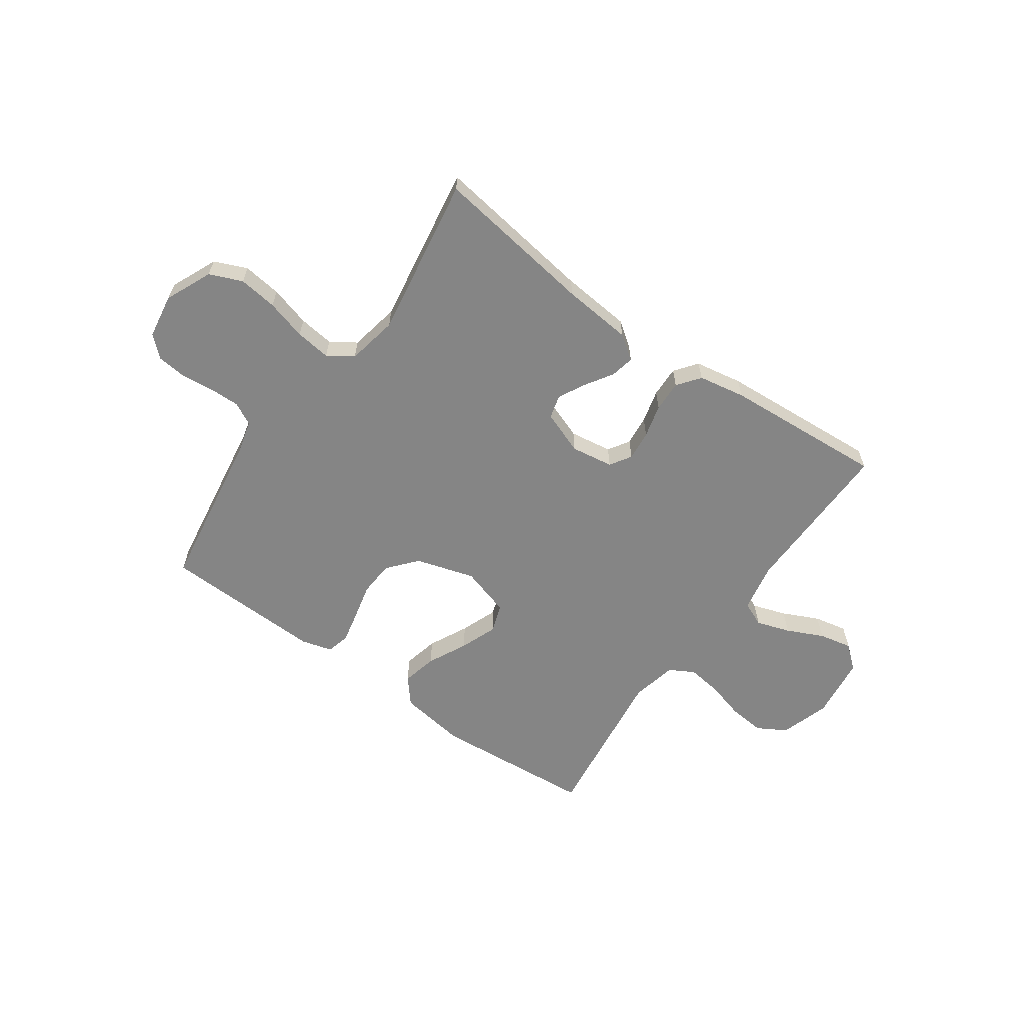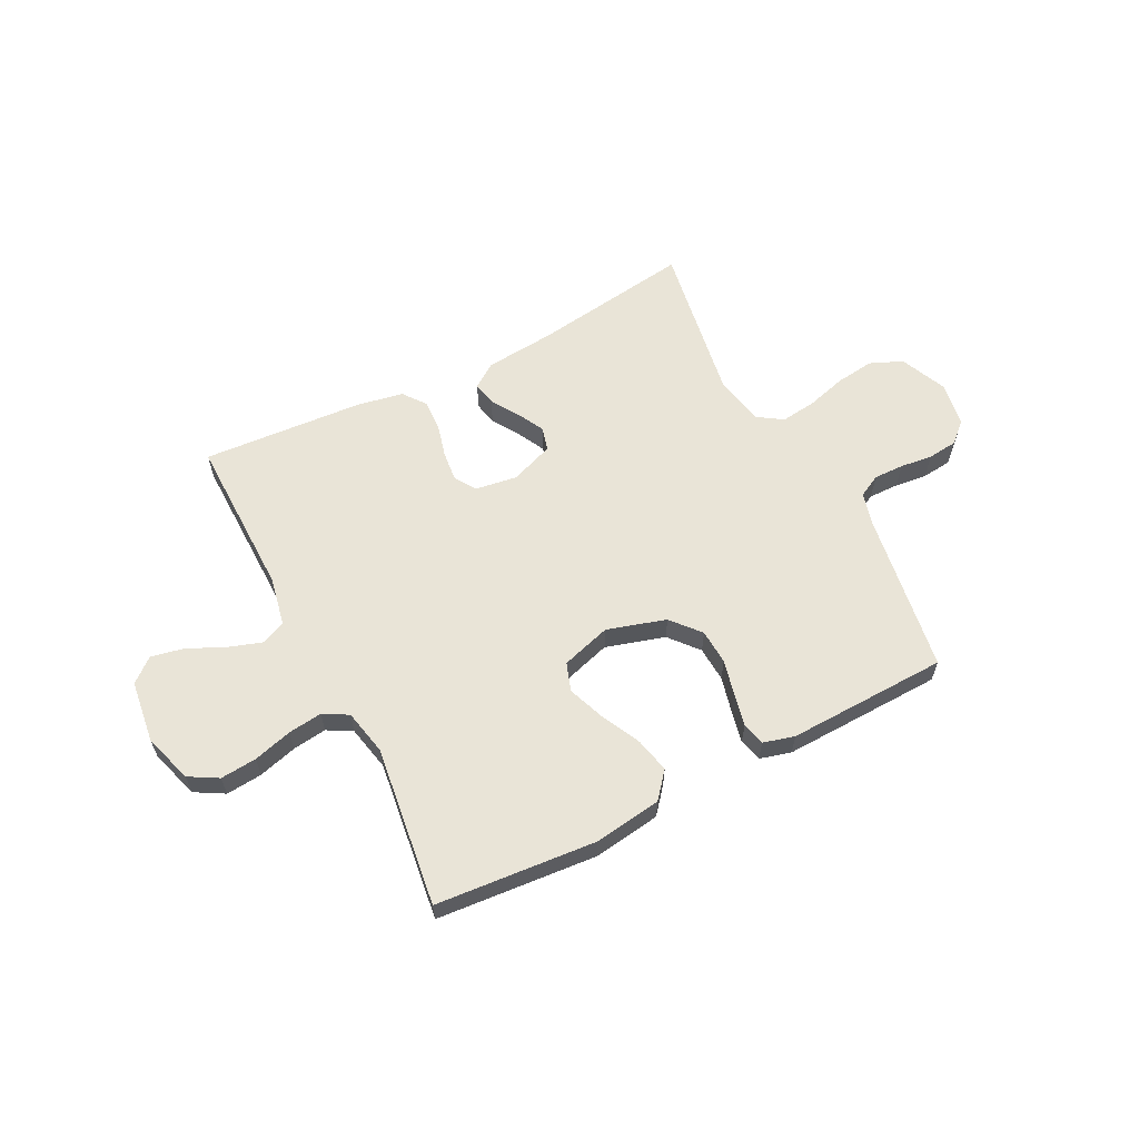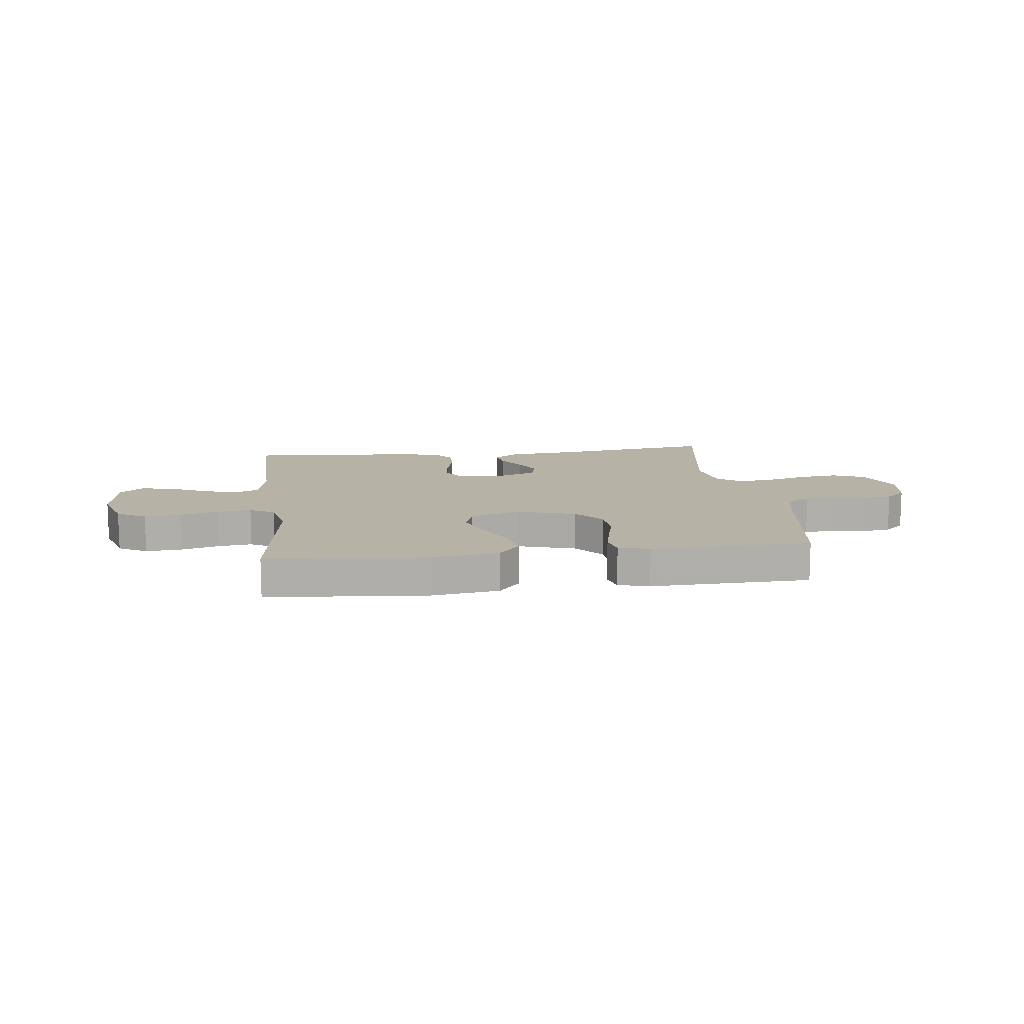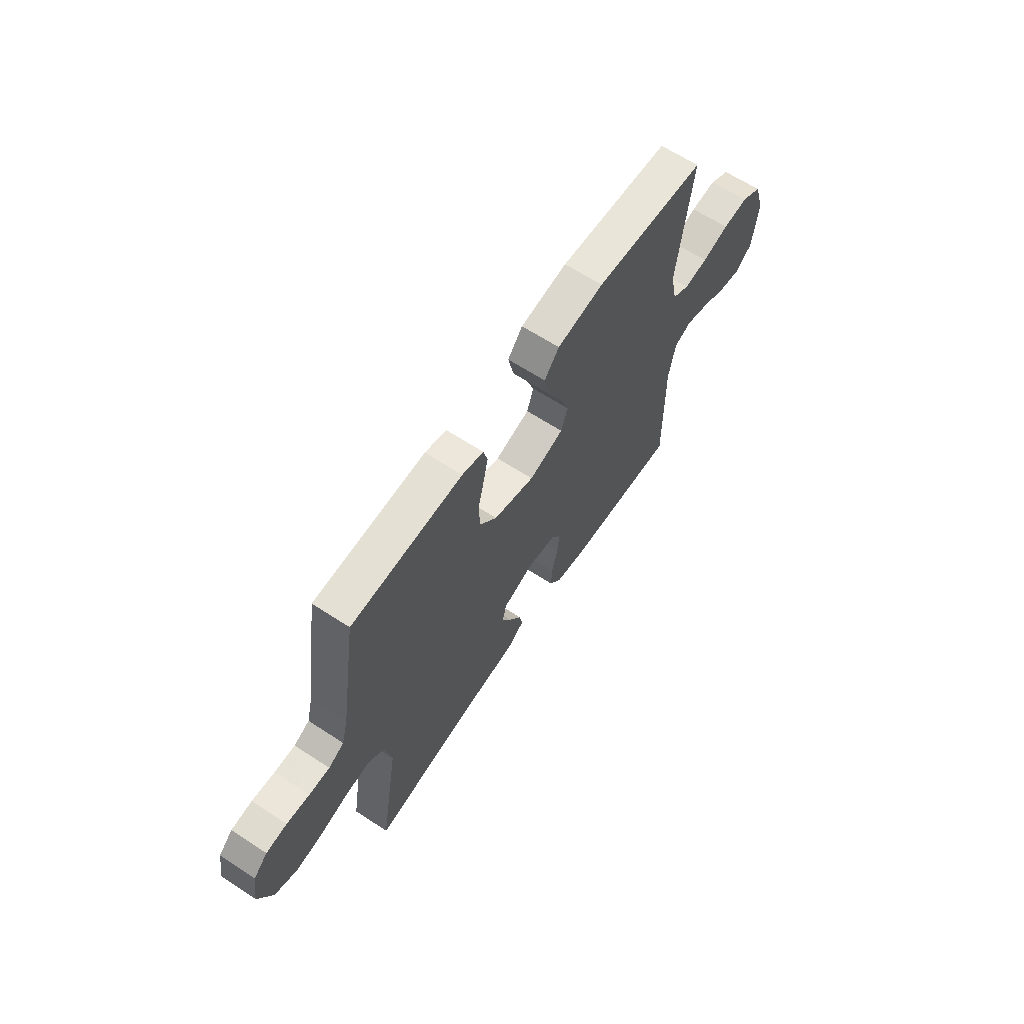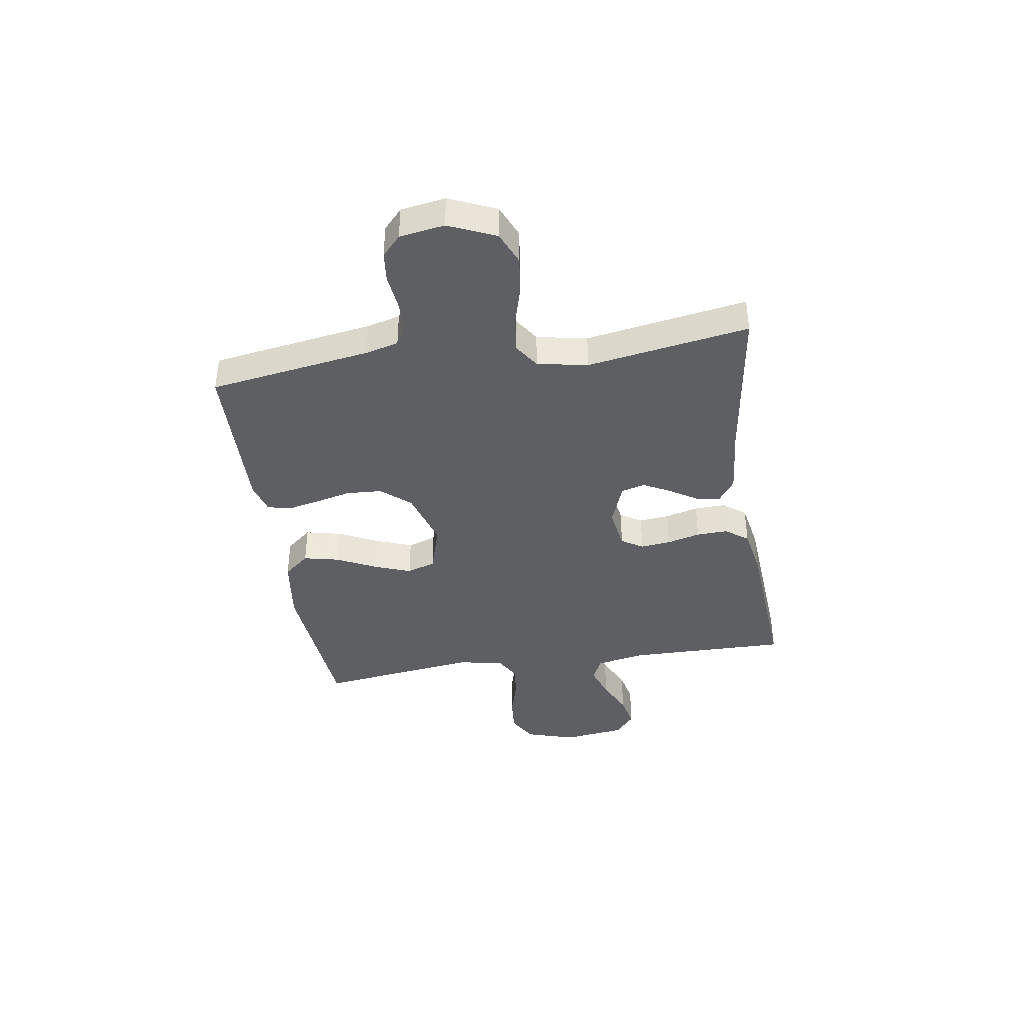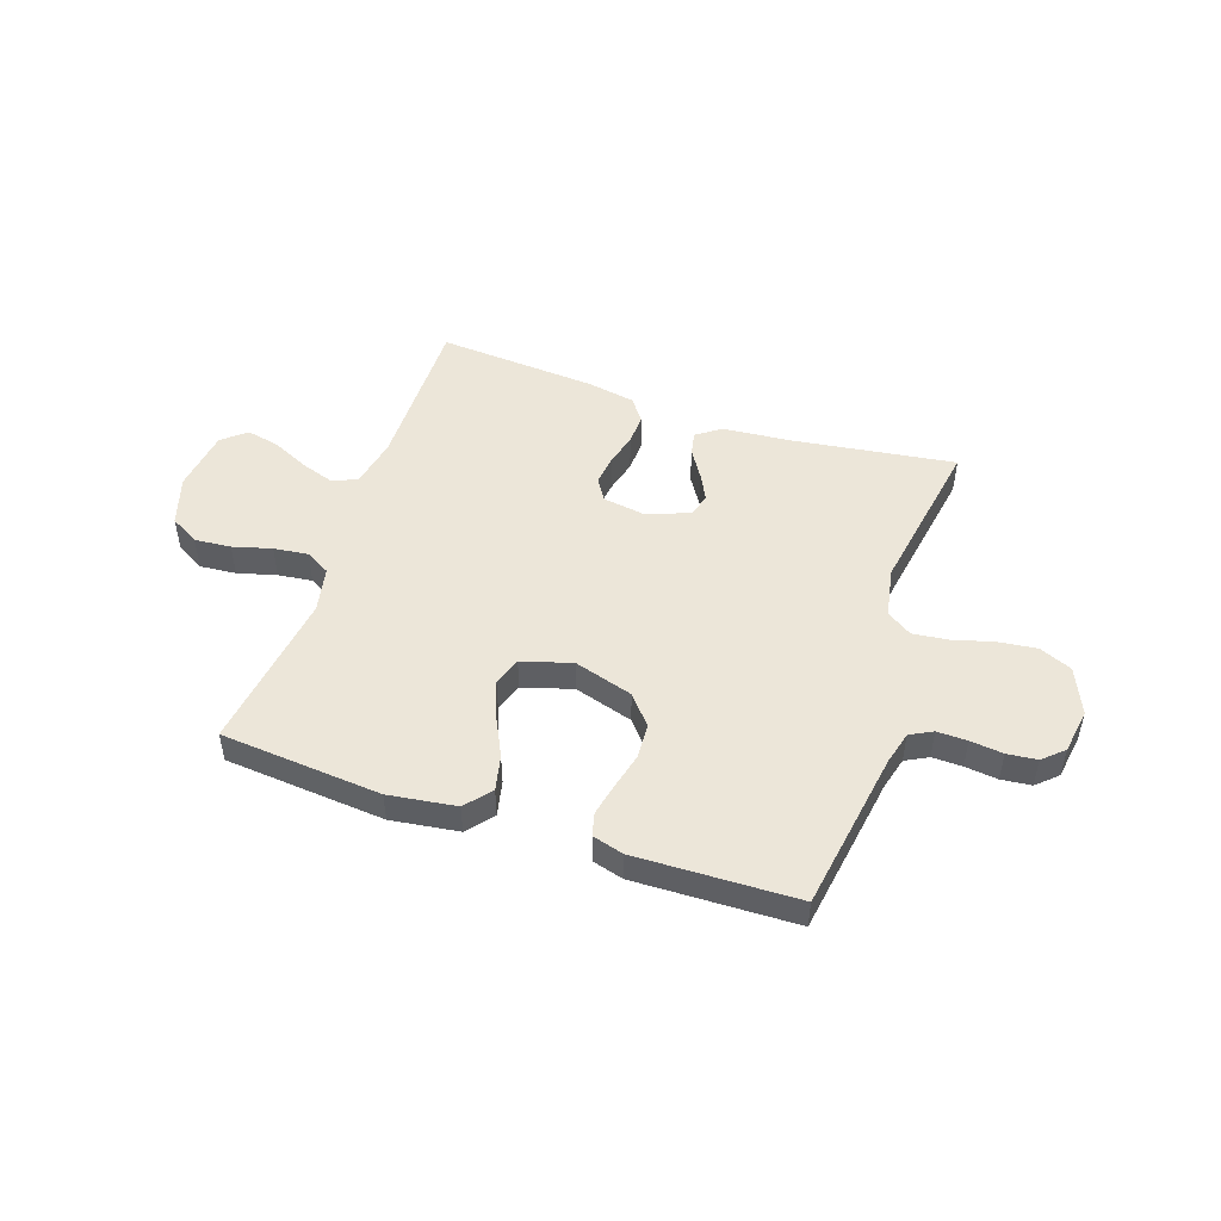
<metadata>
{"format":"obj","ext":"obj","renderer":"f3d","projection":"perspective","resolution":1024,"background":"white","views":[{"elev":-61.8,"azim":144.6,"up":"+Y"},{"elev":61.0,"azim":-27.1,"up":"+Y"},{"elev":12.4,"azim":-7.0,"up":"+Y"},{"elev":63.9,"azim":123.4,"up":"+Z"},{"elev":-39.5,"azim":98.9,"up":"+Y"},{"elev":49.2,"azim":18.9,"up":"+Y"}]}
</metadata>
<code>
v -0.5 0.07 -0.5
v -0.496 0.07 -0.2
v -0.514 0.07 -0.108
v -0.56 0.07 -0.088
v -0.623 0.07 -0.109
v -0.691 0.07 -0.141
v -0.753 0.07 -0.154
v -0.797 0.07 -0.117
v -0.812 0.07 0
v -0.783 0.07 0.092
v -0.729 0.07 0.123
v -0.661 0.07 0.117
v -0.589 0.07 0.097
v -0.525 0.07 0.089
v -0.479 0.07 0.115
v -0.461 0.07 0.2
v -0.5 0.07 0.5
v -0.2 0.07 0.525
v -0.074 0.07 0.507
v -0.034 0.07 0.459
v -0.049 0.07 0.393
v -0.085 0.07 0.32
v -0.111 0.07 0.251
v -0.093 0.07 0.198
v 0 0.07 0.17
v 0.11 0.07 0.203
v 0.156 0.07 0.257
v 0.16 0.07 0.323
v 0.144 0.07 0.39
v 0.131 0.07 0.45
v 0.142 0.07 0.493
v 0.2 0.07 0.509
v 0.5 0.07 0.5
v 0.546 0.07 0.2
v 0.562 0.07 0.138
v 0.604 0.07 0.116
v 0.66 0.07 0.117
v 0.721 0.07 0.124
v 0.777 0.07 0.118
v 0.815 0.07 0.083
v 0.828 0.07 0
v 0.79 0.07 -0.087
v 0.729 0.07 -0.113
v 0.657 0.07 -0.104
v 0.582 0.07 -0.083
v 0.516 0.07 -0.075
v 0.469 0.07 -0.106
v 0.451 0.07 -0.2
v 0.5 0.07 -0.5
v 0.2 0.07 -0.457
v 0.07 0.07 -0.445
v 0.025 0.07 -0.413
v 0.034 0.07 -0.369
v 0.067 0.07 -0.317
v 0.093 0.07 -0.267
v 0.081 0.07 -0.223
v 0 0.07 -0.193
v -0.079 0.07 -0.205
v -0.104 0.07 -0.245
v -0.098 0.07 -0.301
v -0.082 0.07 -0.363
v -0.08 0.07 -0.421
v -0.112 0.07 -0.463
v -0.2 0.07 -0.479
v -0.5 0 -0.5
v -0.496 0 -0.2
v -0.514 0 -0.108
v -0.56 0 -0.088
v -0.623 0 -0.109
v -0.691 0 -0.141
v -0.753 0 -0.154
v -0.797 0 -0.117
v -0.812 0 0
v -0.783 0 0.092
v -0.729 0 0.123
v -0.661 0 0.117
v -0.589 0 0.097
v -0.525 0 0.089
v -0.479 0 0.115
v -0.461 0 0.2
v -0.5 0 0.5
v -0.2 0 0.525
v -0.074 0 0.507
v -0.034 0 0.459
v -0.049 0 0.393
v -0.085 0 0.32
v -0.111 0 0.251
v -0.093 0 0.198
v 0 0 0.17
v 0.11 0 0.203
v 0.156 0 0.257
v 0.16 0 0.323
v 0.144 0 0.39
v 0.131 0 0.45
v 0.142 0 0.493
v 0.2 0 0.509
v 0.5 0 0.5
v 0.546 0 0.2
v 0.562 0 0.138
v 0.604 0 0.116
v 0.66 0 0.117
v 0.721 0 0.124
v 0.777 0 0.118
v 0.815 0 0.083
v 0.828 0 0
v 0.79 0 -0.087
v 0.729 0 -0.113
v 0.657 0 -0.104
v 0.582 0 -0.083
v 0.516 0 -0.075
v 0.469 0 -0.106
v 0.451 0 -0.2
v 0.5 0 -0.5
v 0.2 0 -0.457
v 0.07 0 -0.445
v 0.025 0 -0.413
v 0.034 0 -0.369
v 0.067 0 -0.317
v 0.093 0 -0.267
v 0.081 0 -0.223
v 0 0 -0.193
v -0.079 0 -0.205
v -0.104 0 -0.245
v -0.098 0 -0.301
v -0.082 0 -0.363
v -0.08 0 -0.421
v -0.112 0 -0.463
v -0.2 0 -0.479
f 64 1 2
f 63 64 2
f 62 63 2
f 61 62 2
f 60 61 2
f 59 60 2 3
f 58 59 3 4
f 57 58 4
f 52 53 54
f 51 52 54
f 50 51 54
f 50 54 55
f 49 50 55
f 48 49 55
f 47 48 55 56
f 43 44 45
f 42 43 45
f 41 42 45
f 40 41 45
f 39 40 45
f 38 39 45
f 37 38 45
f 36 37 45 46
f 47 56 57
f 46 47 57
f 36 46 57
f 35 36 57
f 32 33 34
f 31 32 34
f 30 31 34
f 29 30 34
f 28 29 34
f 20 21 22
f 19 20 22
f 18 19 22
f 17 18 22
f 16 17 22
f 15 16 22 23
f 14 15 23 24
f 11 12 13
f 10 11 13
f 9 10 13
f 8 9 13
f 7 8 13
f 6 7 13
f 5 6 13
f 4 5 13 14
f 14 24 25
f 4 14 25
f 57 4 25
f 27 28 34 35
f 26 27 35 57
f 25 26 57
f 66 65 128
f 66 128 127
f 66 127 126
f 66 126 125
f 66 125 124
f 67 66 124 123
f 68 67 123 122
f 68 122 121
f 118 117 116
f 118 116 115
f 118 115 114
f 119 118 114
f 119 114 113
f 119 113 112
f 120 119 112 111
f 109 108 107
f 109 107 106
f 109 106 105
f 109 105 104
f 109 104 103
f 109 103 102
f 109 102 101
f 110 109 101 100
f 121 120 111
f 121 111 110
f 121 110 100
f 121 100 99
f 98 97 96
f 98 96 95
f 98 95 94
f 98 94 93
f 98 93 92
f 86 85 84
f 86 84 83
f 86 83 82
f 86 82 81
f 86 81 80
f 87 86 80 79
f 88 87 79 78
f 77 76 75
f 77 75 74
f 77 74 73
f 77 73 72
f 77 72 71
f 77 71 70
f 77 70 69
f 78 77 69 68
f 89 88 78
f 89 78 68
f 89 68 121
f 99 98 92 91
f 121 99 91 90
f 121 90 89
f 1 65 66 2
f 2 66 67 3
f 3 67 68 4
f 4 68 69 5
f 5 69 70 6
f 6 70 71 7
f 7 71 72 8
f 8 72 73 9
f 9 73 74 10
f 10 74 75 11
f 11 75 76 12
f 12 76 77 13
f 13 77 78 14
f 14 78 79 15
f 15 79 80 16
f 16 80 81 17
f 17 81 82 18
f 18 82 83 19
f 19 83 84 20
f 20 84 85 21
f 21 85 86 22
f 22 86 87 23
f 23 87 88 24
f 24 88 89 25
f 25 89 90 26
f 26 90 91 27
f 27 91 92 28
f 28 92 93 29
f 29 93 94 30
f 30 94 95 31
f 31 95 96 32
f 32 96 97 33
f 33 97 98 34
f 34 98 99 35
f 35 99 100 36
f 36 100 101 37
f 37 101 102 38
f 38 102 103 39
f 39 103 104 40
f 40 104 105 41
f 41 105 106 42
f 42 106 107 43
f 43 107 108 44
f 44 108 109 45
f 45 109 110 46
f 46 110 111 47
f 47 111 112 48
f 48 112 113 49
f 49 113 114 50
f 50 114 115 51
f 51 115 116 52
f 52 116 117 53
f 53 117 118 54
f 54 118 119 55
f 55 119 120 56
f 56 120 121 57
f 57 121 122 58
f 58 122 123 59
f 59 123 124 60
f 60 124 125 61
f 61 125 126 62
f 62 126 127 63
f 63 127 128 64
f 64 128 65 1

</code>
